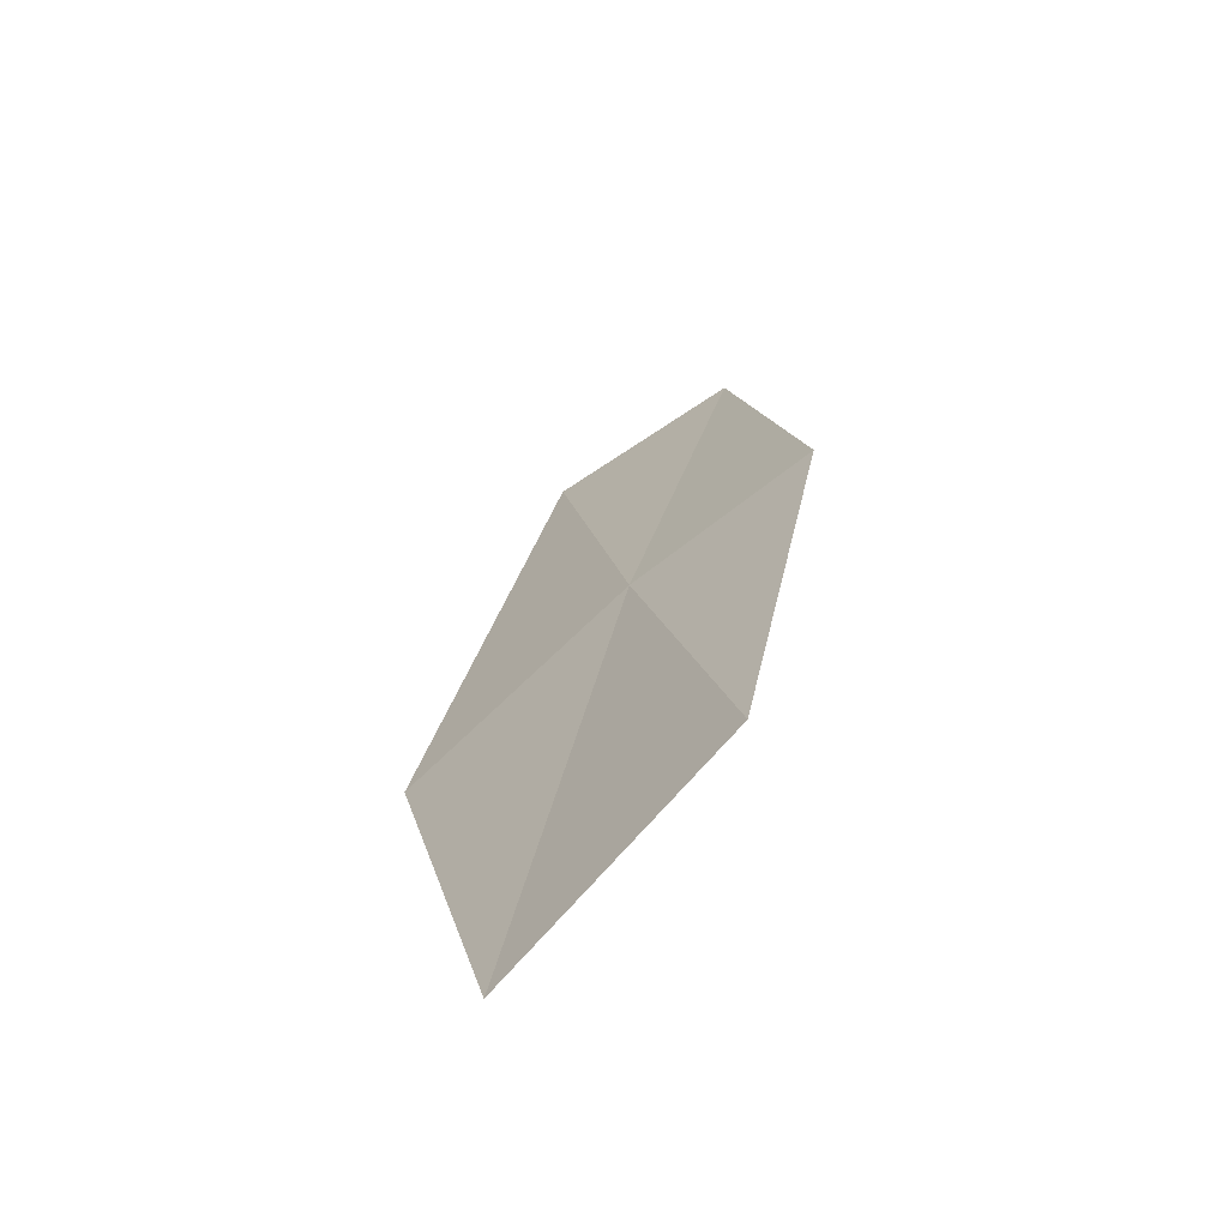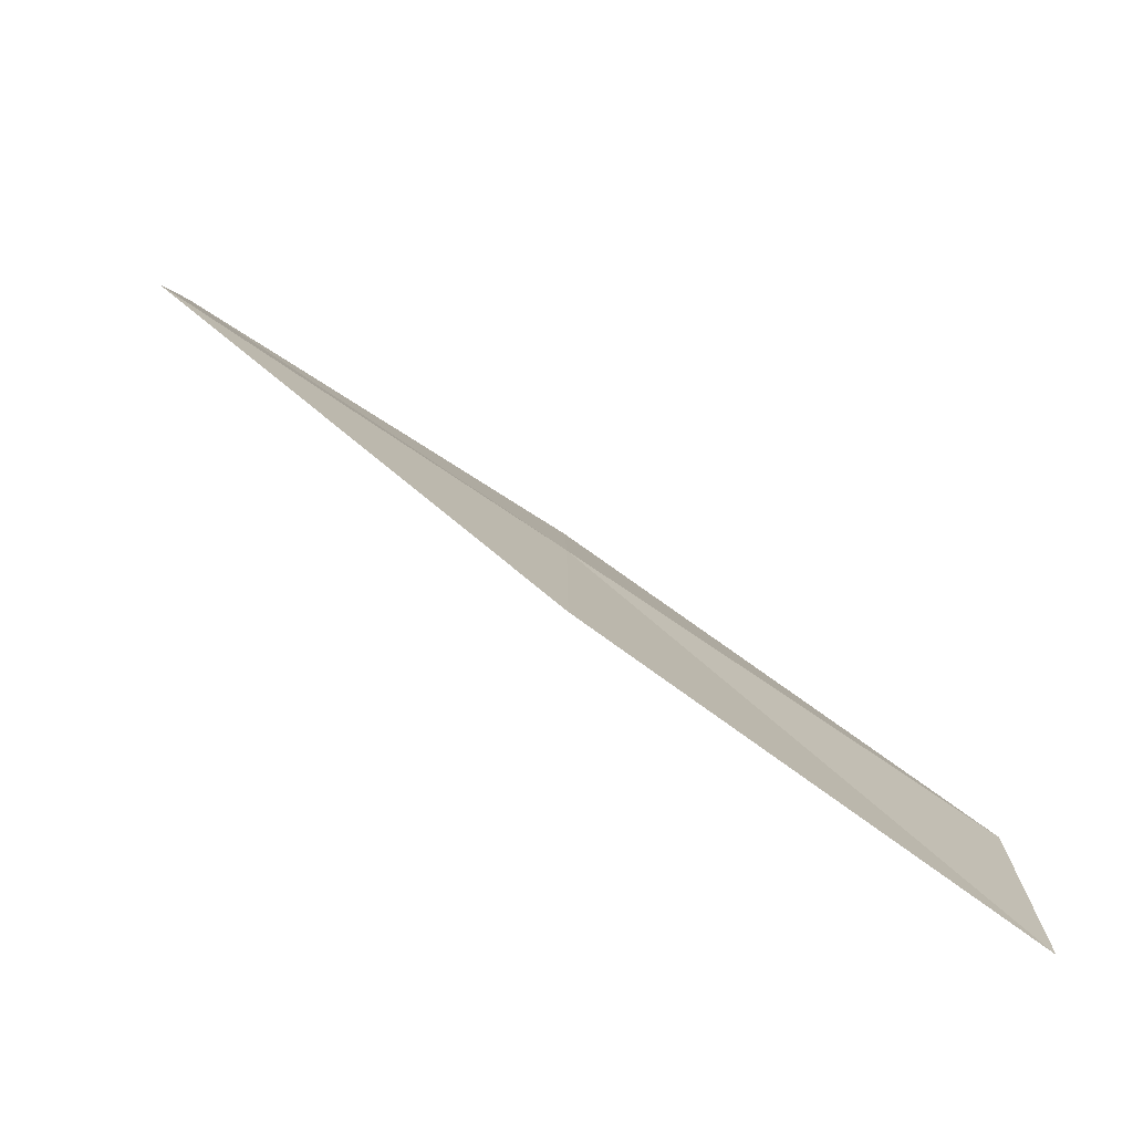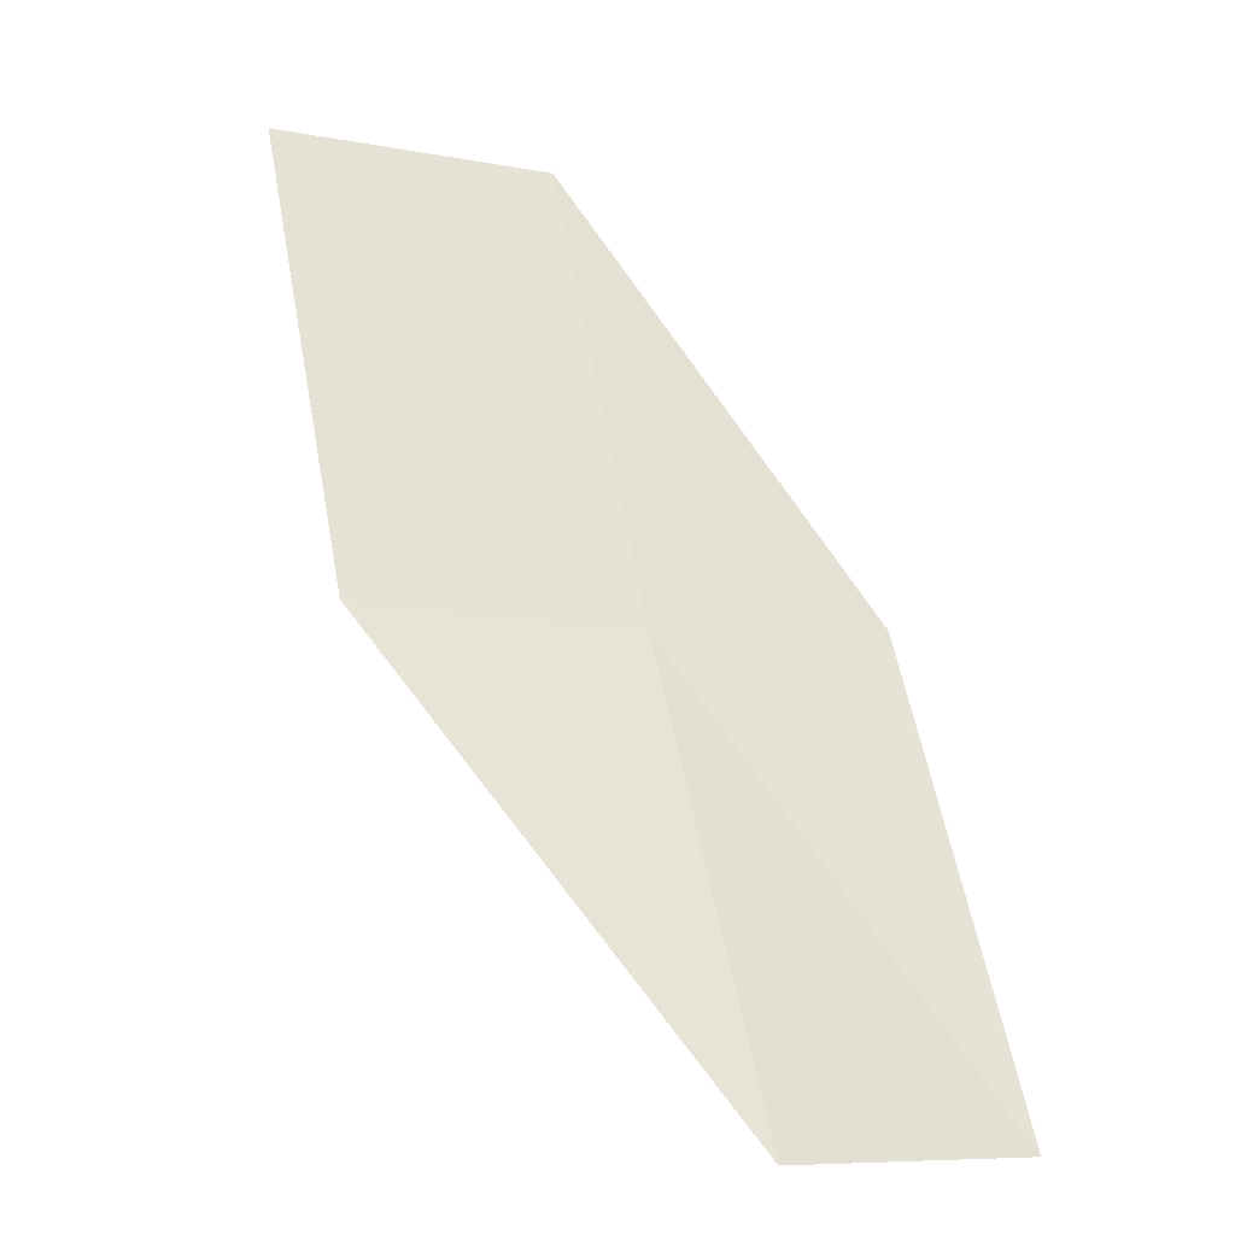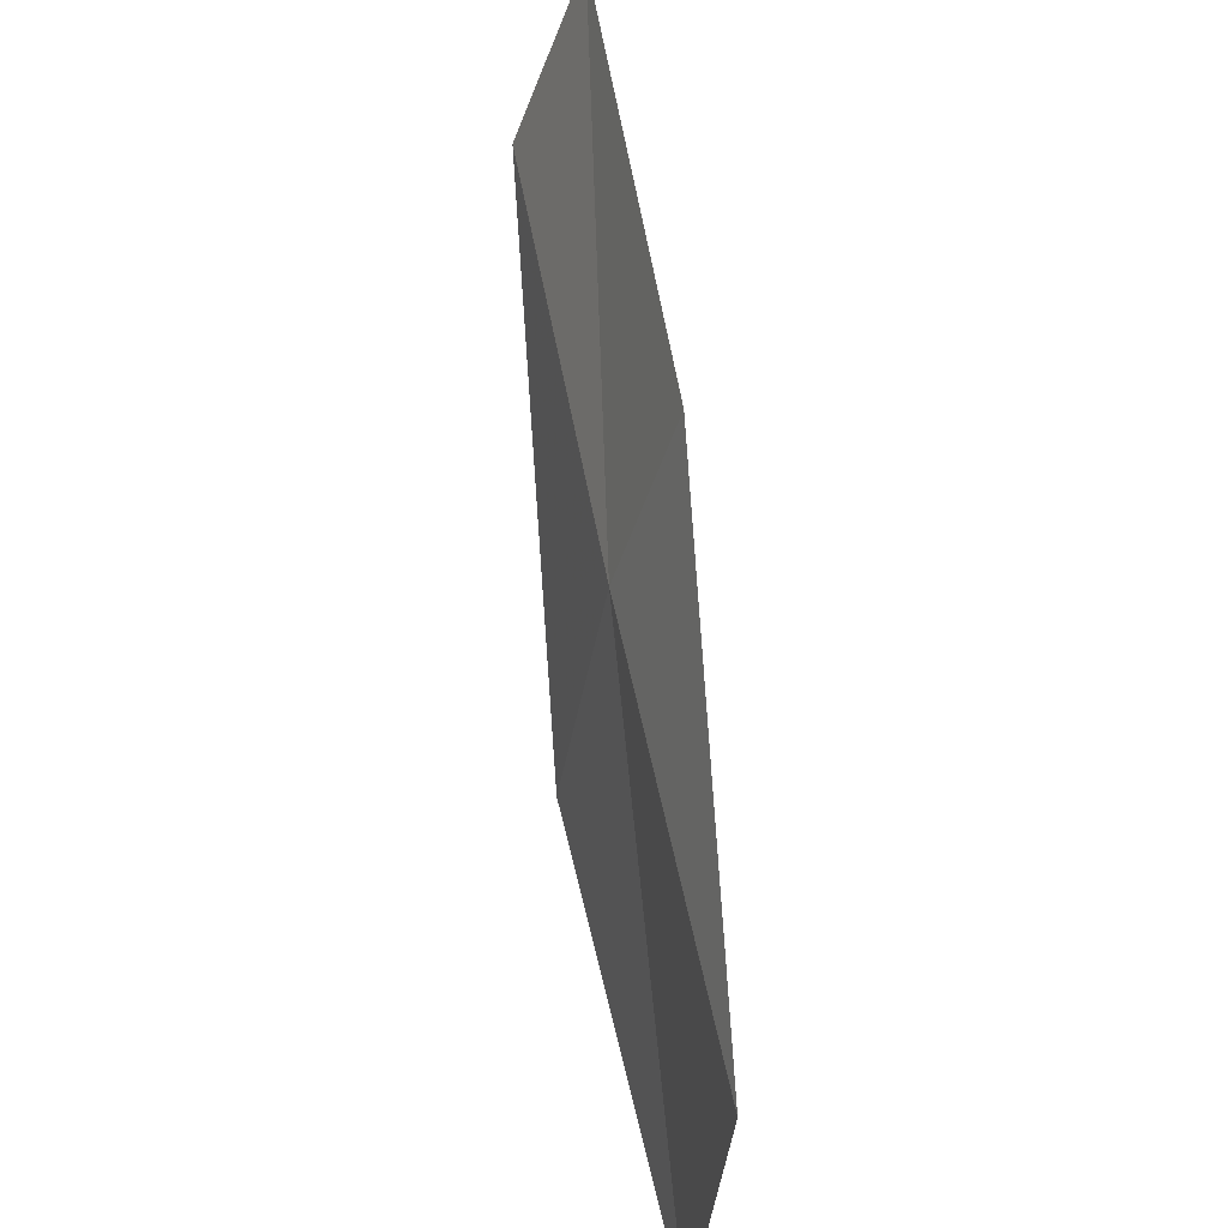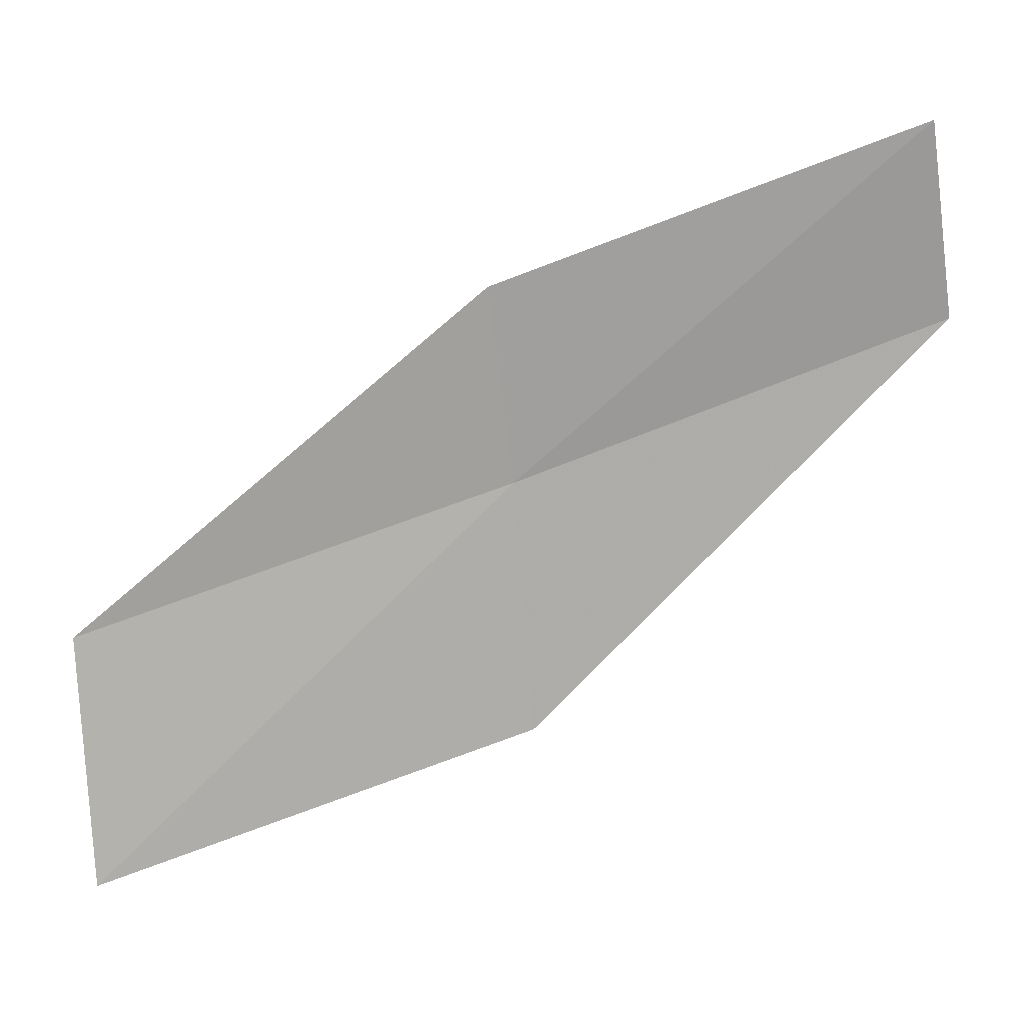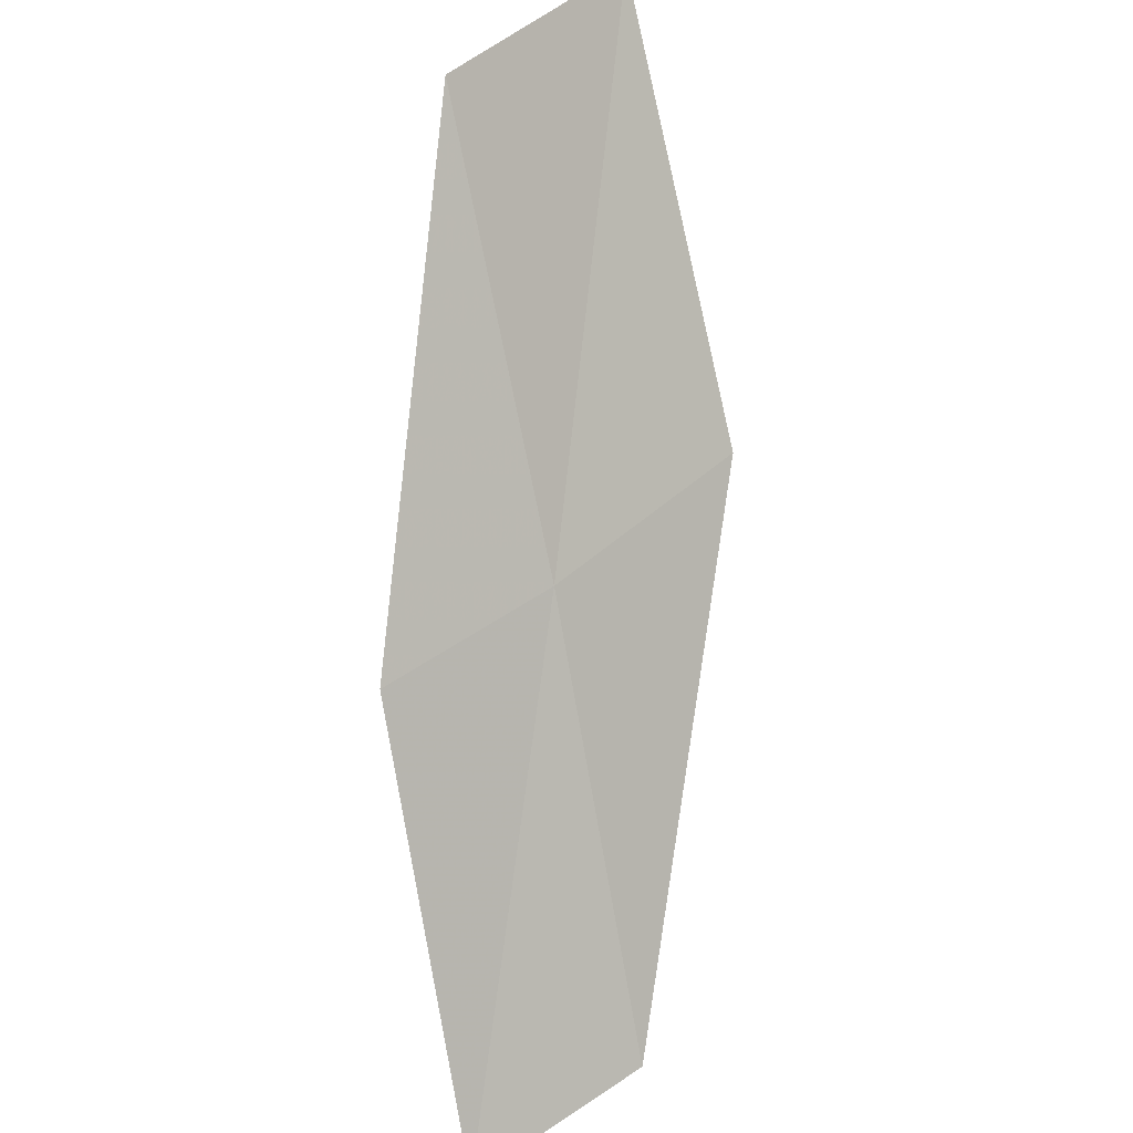
<metadata>
{"format":"obj","ext":"obj","renderer":"f3d","projection":"perspective","resolution":1024,"background":"white","views":[{"elev":70.4,"azim":34.8,"up":"+Z"},{"elev":-67.8,"azim":-91.7,"up":"+Y"},{"elev":-55.8,"azim":72.4,"up":"+Z"},{"elev":40.9,"azim":14.7,"up":"+Y"},{"elev":4.0,"azim":114.9,"up":"+Y"},{"elev":40.9,"azim":-149.3,"up":"+Z"}]}
</metadata>
<code>
v -15.55 -19.34 6
v -15.24 -18.34 6
v -16.18 -17.52 4
v -16.54 -18.49 4
v -15.8 -20.65 6
v -14.52 -20.12 8
v -14.7 -21.45 8
f 1 2 3
f 1 3 4
f 1 4 5
f 1 6 2
f 1 7 6
f 1 5 7

</code>
